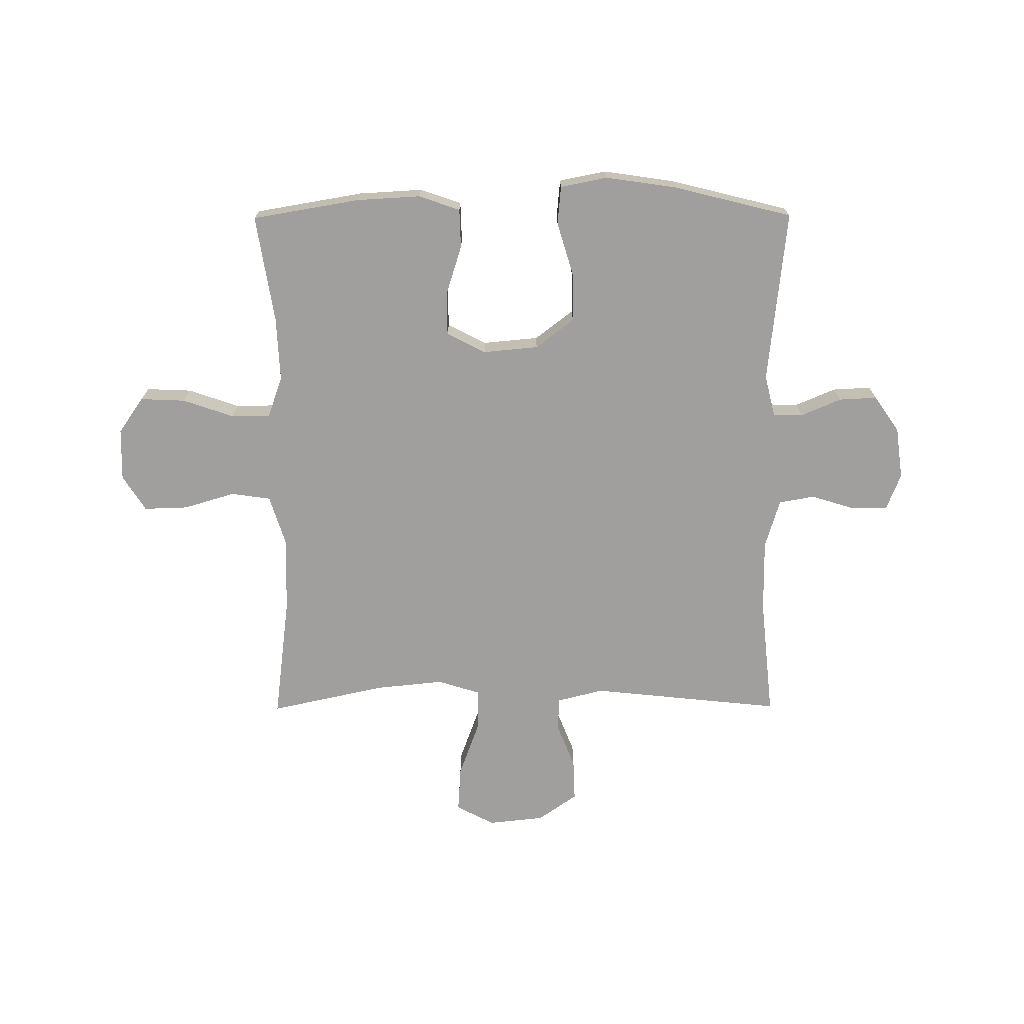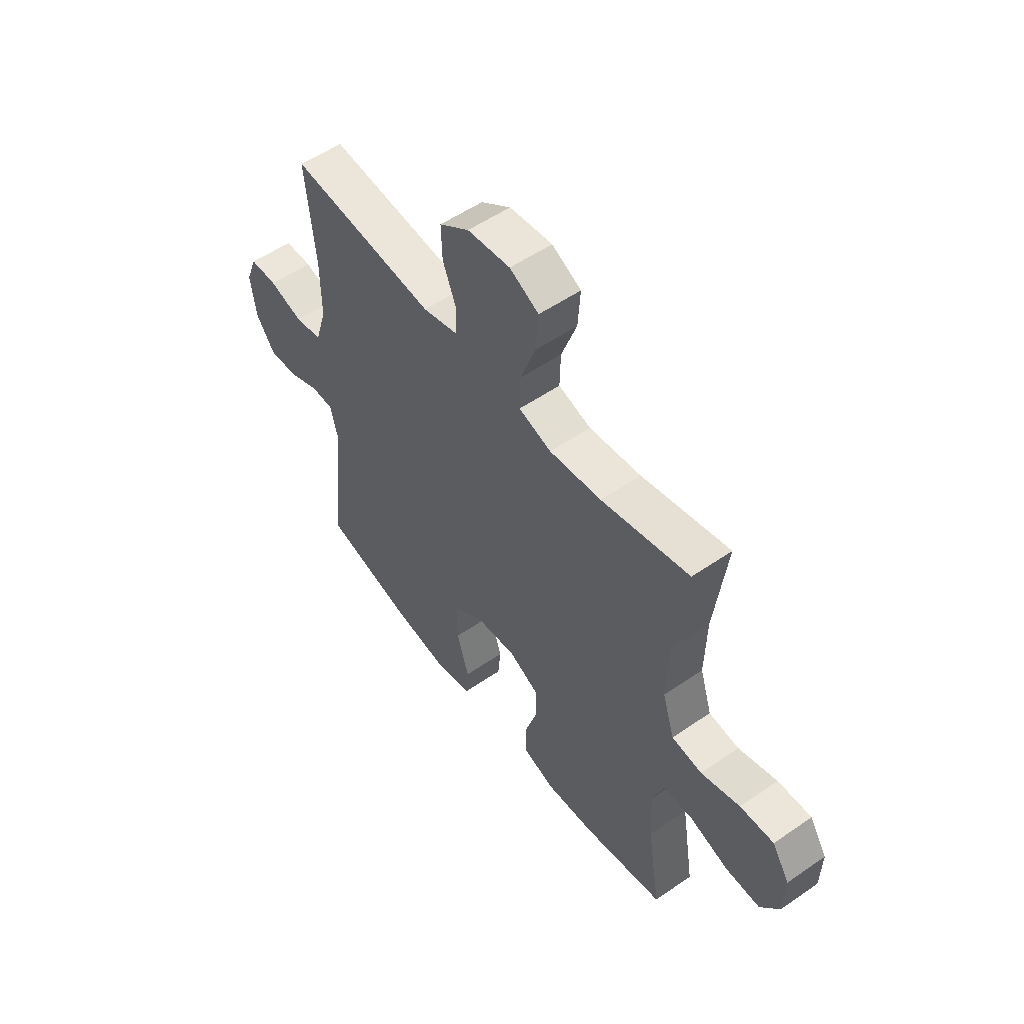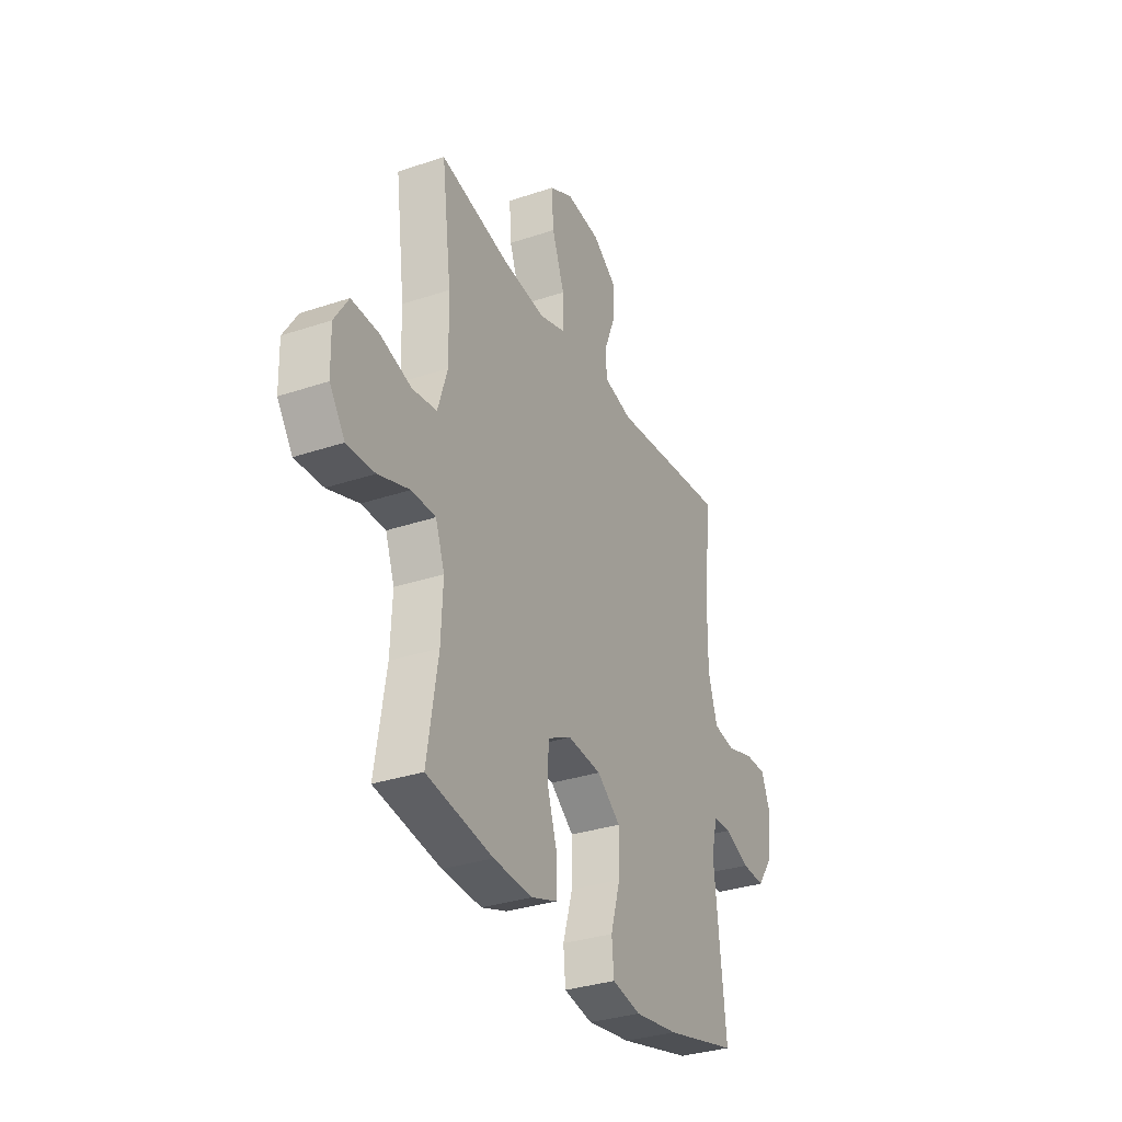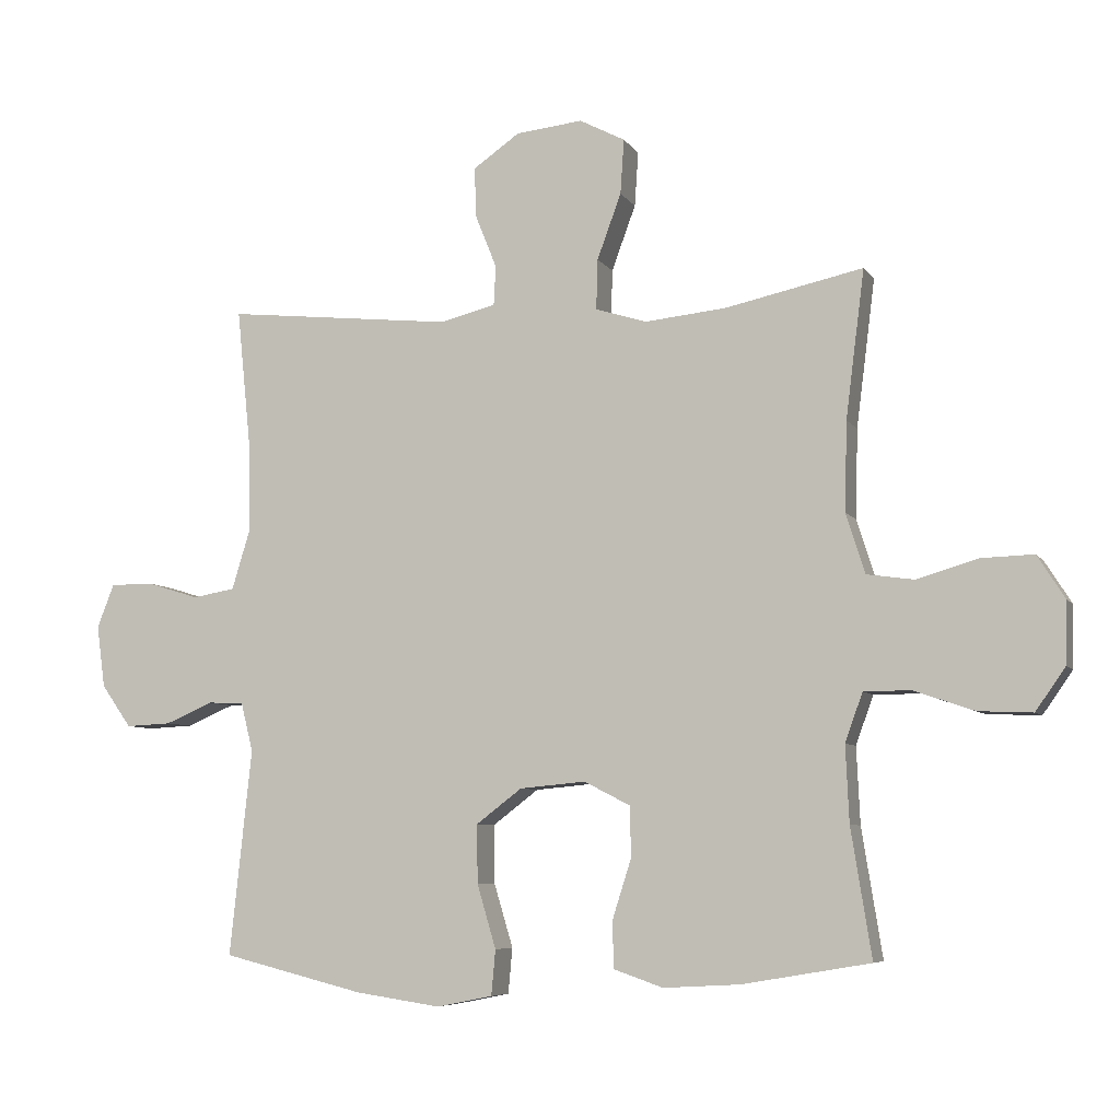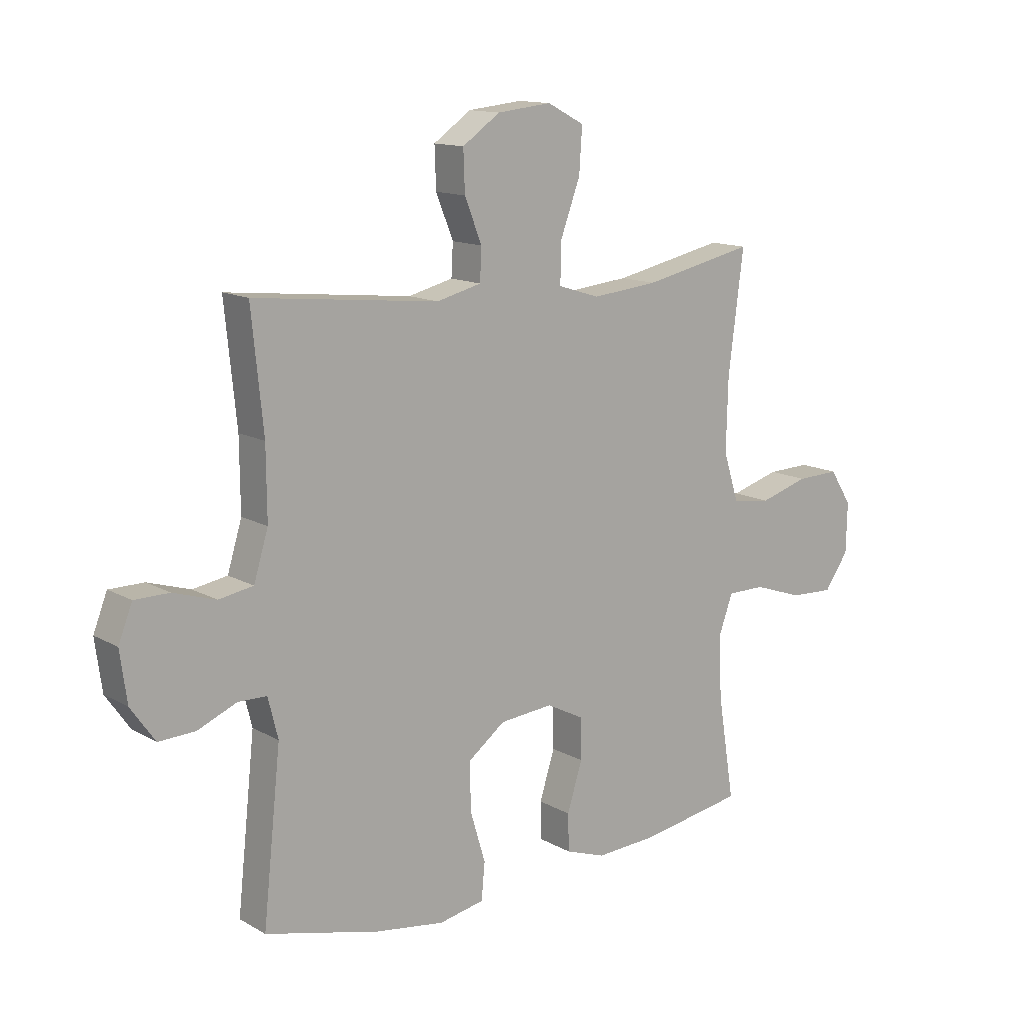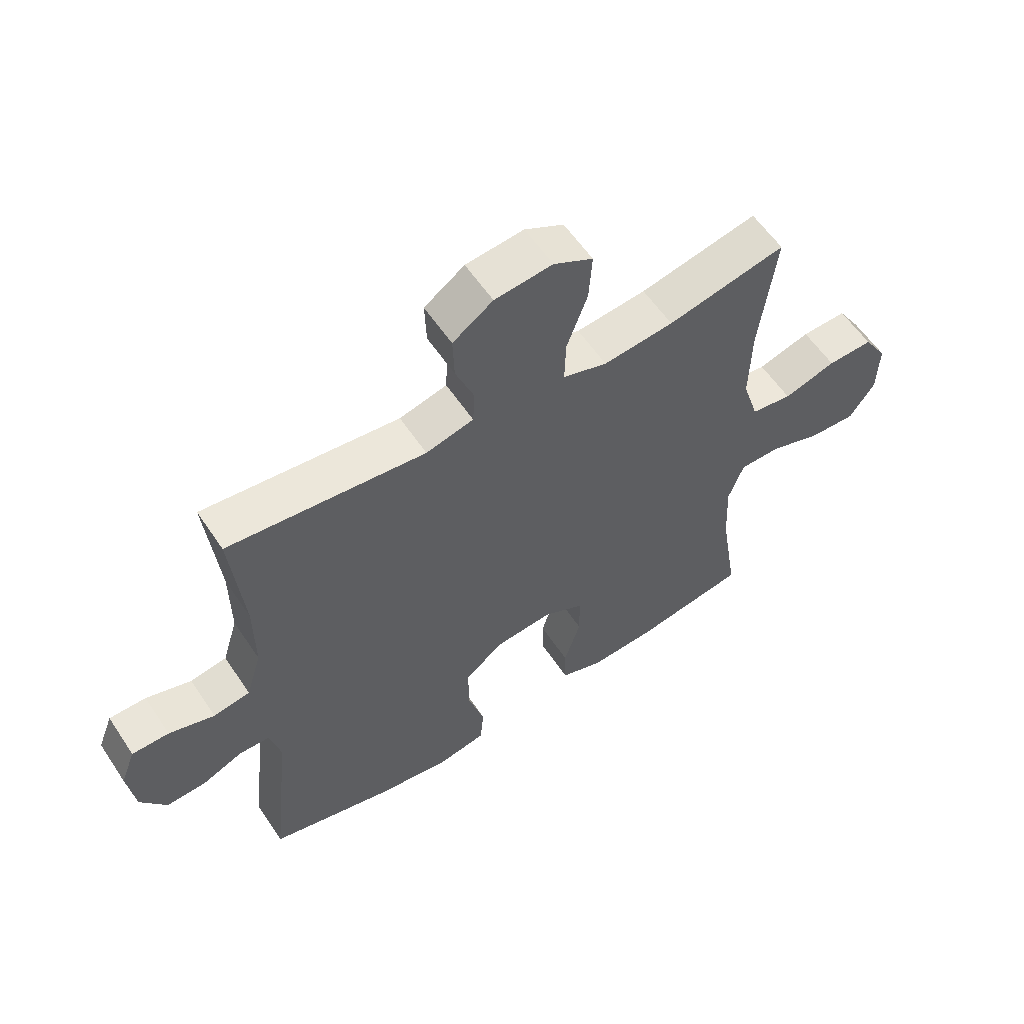
<metadata>
{"format":"obj","ext":"obj","renderer":"f3d","projection":"perspective","resolution":1024,"background":"white","views":[{"elev":-71.5,"azim":-179.7,"up":"+Y"},{"elev":54.0,"azim":53.7,"up":"+Z"},{"elev":-32.4,"azim":115.1,"up":"+Z"},{"elev":-6.7,"azim":18.5,"up":"+Z"},{"elev":13.3,"azim":-38.4,"up":"+Z"},{"elev":57.8,"azim":-33.4,"up":"+Z"}]}
</metadata>
<code>
o path410
v 0.2899 0.0375 0.4347
v 0.1667 0.0375 0.4222
v 0.08907 0.0375 0.4465
v 0.09113 0.0375 0.5224
v 0.1275 0.0375 0.6214
v 0.1332 0.0375 0.7045
v 0.06431 0.0375 0.7405
v -0.037 0.0375 0.7297
v -0.1073 0.0375 0.6807
v -0.1046 0.0375 0.6048
v -0.0723 0.0375 0.5243
v -0.07542 0.0375 0.4645
v -0.1589 0.0375 0.4435
v -0.5038 0.0375 0.4796
v -0.4818 0.0375 0.2627
v -0.4808 0.0375 0.1316
v -0.5077 0.0375 0.04311
v -0.572 0.0375 0.03189
v -0.6514 0.0375 0.05638
v -0.7161 0.0375 0.05602
v -0.7419 0.0375 -0.01003
v -0.7291 0.0375 -0.104
v -0.6839 0.0375 -0.1682
v -0.6151 0.0375 -0.1649
v -0.5427 0.0375 -0.134
v -0.4892 0.0375 -0.1353
v -0.4705 0.0375 -0.2101
v -0.5038 0.0375 -0.5223
v -0.2893 0.0375 -0.5756
v -0.1606 0.0375 -0.5945
v -0.07592 0.0375 -0.5777
v -0.06958 0.0375 -0.509
v -0.09828 0.0375 -0.413
v -0.09924 0.0375 -0.3242
v -0.03013 0.0375 -0.2717
v 0.06953 0.0375 -0.2626
v 0.1398 0.0375 -0.2986
v 0.1406 0.0375 -0.3755
v 0.112 0.0375 -0.4657
v 0.1141 0.0375 -0.5358
v 0.1885 0.0375 -0.5616
v 0.304 0.0375 -0.5552
v 0.4979 0.0375 -0.5223
v 0.4667 0.0375 -0.3278
v 0.4614 0.0375 -0.2122
v 0.488 0.0375 -0.1383
v 0.5587 0.0375 -0.1379
v 0.6506 0.0375 -0.1694
v 0.7322 0.0375 -0.1729
v 0.7772 0.0375 -0.1085
v 0.7795 0.0375 -0.01467
v 0.7384 0.0375 0.05009
v 0.6585 0.0375 0.04759
v 0.5666 0.0375 0.02018
v 0.4947 0.0375 0.03032
v 0.4663 0.0375 0.1208
v 0.4697 0.0375 0.2558
v 0.4979 0.0375 0.4796
v 0.2899 -0.0375 0.4347
v 0.1667 -0.0375 0.4222
v 0.08907 -0.0375 0.4465
v 0.09113 -0.0375 0.5224
v 0.1275 -0.0375 0.6214
v 0.1332 -0.0375 0.7045
v 0.06431 -0.0375 0.7405
v -0.037 -0.0375 0.7297
v -0.1073 -0.0375 0.6807
v -0.1046 -0.0375 0.6048
v -0.0723 -0.0375 0.5243
v -0.07542 -0.0375 0.4645
v -0.1589 -0.0375 0.4435
v -0.5038 -0.0375 0.4796
v -0.4818 -0.0375 0.2627
v -0.4808 -0.0375 0.1316
v -0.5077 -0.0375 0.04311
v -0.572 -0.0375 0.03189
v -0.6514 -0.0375 0.05638
v -0.7161 -0.0375 0.05602
v -0.7419 -0.0375 -0.01003
v -0.7291 -0.0375 -0.104
v -0.6839 -0.0375 -0.1682
v -0.6151 -0.0375 -0.1649
v -0.5427 -0.0375 -0.134
v -0.4892 -0.0375 -0.1353
v -0.4705 -0.0375 -0.2101
v -0.5038 -0.0375 -0.5223
v -0.2893 -0.0375 -0.5756
v -0.1606 -0.0375 -0.5945
v -0.07592 -0.0375 -0.5777
v -0.06958 -0.0375 -0.509
v -0.09828 -0.0375 -0.413
v -0.09924 -0.0375 -0.3242
v -0.03013 -0.0375 -0.2717
v 0.06953 -0.0375 -0.2626
v 0.1398 -0.0375 -0.2986
v 0.1406 -0.0375 -0.3755
v 0.112 -0.0375 -0.4657
v 0.1141 -0.0375 -0.5358
v 0.1885 -0.0375 -0.5616
v 0.304 -0.0375 -0.5552
v 0.4979 -0.0375 -0.5223
v 0.4667 -0.0375 -0.3278
v 0.4614 -0.0375 -0.2122
v 0.488 -0.0375 -0.1383
v 0.5587 -0.0375 -0.1379
v 0.6506 -0.0375 -0.1694
v 0.7322 -0.0375 -0.1729
v 0.7772 -0.0375 -0.1085
v 0.7795 -0.0375 -0.01467
v 0.7384 -0.0375 0.05009
v 0.6585 -0.0375 0.04759
v 0.5666 -0.0375 0.02018
v 0.4947 -0.0375 0.03032
v 0.4663 -0.0375 0.1208
v 0.4697 -0.0375 0.2558
v 0.4979 -0.0375 0.4796
v 0.7772 0.0375 -0.1085
v 0.7795 0.0375 -0.01467
v 0.7384 0.0375 0.05009
v 0.7322 0.0375 -0.1729
v 0.6585 0.0375 0.04759
v 0.6506 0.0375 -0.1694
v 0.5666 0.0375 0.02018
v 0.5587 0.0375 -0.1379
v 0.4947 0.0375 0.03032
v 0.4947 0.0375 0.03032
v 0.488 0.0375 -0.1383
v 0.488 0.0375 -0.1383
v 0.4663 0.0375 0.1208
v 0.4614 0.0375 -0.2122
v 0.4697 0.0375 0.2558
v 0.4979 0.0375 0.4796
v 0.4979 0.0375 0.4796
v 0.4979 0.0375 -0.5223
v 0.4979 0.0375 -0.5223
v 0.4667 0.0375 -0.3278
v 0.304 0.0375 -0.5552
v 0.2899 0.0375 0.4347
v 0.1885 0.0375 -0.5616
v 0.1667 0.0375 0.4222
v 0.1141 0.0375 -0.5358
v 0.1141 0.0375 -0.5358
v 0.1398 0.0375 -0.2986
v 0.1398 0.0375 -0.2986
v 0.1406 0.0375 -0.3755
v 0.08907 0.0375 0.4465
v 0.08907 0.0375 0.4465
v 0.112 0.0375 -0.4657
v 0.06953 0.0375 -0.2626
v 0.1275 0.0375 0.6214
v 0.1332 0.0375 0.7045
v 0.1332 0.0375 0.7045
v 0.06431 0.0375 0.7405
v 0.09113 0.0375 0.5224
v -0.03013 0.0375 -0.2717
v -0.037 0.0375 0.7297
v -0.09924 0.0375 -0.3242
v -0.1073 0.0375 0.6807
v -0.07592 0.0375 -0.5777
v -0.07592 0.0375 -0.5777
v -0.06958 0.0375 -0.509
v -0.09828 0.0375 -0.413
v -0.0723 0.0375 0.5243
v -0.07542 0.0375 0.4645
v -0.07542 0.0375 0.4645
v -0.1046 0.0375 0.6048
v -0.1589 0.0375 0.4435
v -0.1606 0.0375 -0.5945
v -0.2893 0.0375 -0.5756
v -0.5038 0.0375 -0.5223
v -0.5038 0.0375 -0.5223
v -0.4892 0.0375 -0.1353
v -0.4892 0.0375 -0.1353
v -0.4705 0.0375 -0.2101
v -0.4818 0.0375 0.2627
v -0.4808 0.0375 0.1316
v -0.5038 0.0375 0.4796
v -0.5038 0.0375 0.4796
v -0.5077 0.0375 0.04311
v -0.5077 0.0375 0.04311
v -0.5427 0.0375 -0.134
v -0.572 0.0375 0.03189
v -0.6151 0.0375 -0.1649
v -0.6514 0.0375 0.05638
v -0.6839 0.0375 -0.1682
v -0.7161 0.0375 0.05602
v -0.7161 0.0375 0.05602
v -0.7291 0.0375 -0.104
v -0.7419 0.0375 -0.01003
v 0.7772 -0.0375 -0.1085
v 0.7795 -0.0375 -0.01467
v 0.7384 -0.0375 0.05009
v 0.7322 -0.0375 -0.1729
v 0.6585 -0.0375 0.04759
v 0.6506 -0.0375 -0.1694
v 0.5666 -0.0375 0.02018
v 0.5587 -0.0375 -0.1379
v 0.4947 -0.0375 0.03032
v 0.4947 -0.0375 0.03032
v 0.488 -0.0375 -0.1383
v 0.488 -0.0375 -0.1383
v 0.4663 -0.0375 0.1208
v 0.4614 -0.0375 -0.2122
v 0.4697 -0.0375 0.2558
v 0.4979 -0.0375 0.4796
v 0.4979 -0.0375 0.4796
v 0.4979 -0.0375 -0.5223
v 0.4979 -0.0375 -0.5223
v 0.4667 -0.0375 -0.3278
v 0.304 -0.0375 -0.5552
v 0.2899 -0.0375 0.4347
v 0.1885 -0.0375 -0.5616
v 0.1667 -0.0375 0.4222
v 0.1141 -0.0375 -0.5358
v 0.1141 -0.0375 -0.5358
v 0.1398 -0.0375 -0.2986
v 0.1398 -0.0375 -0.2986
v 0.1406 -0.0375 -0.3755
v 0.08907 -0.0375 0.4465
v 0.08907 -0.0375 0.4465
v 0.112 -0.0375 -0.4657
v 0.06953 -0.0375 -0.2626
v 0.1275 -0.0375 0.6214
v 0.1332 -0.0375 0.7045
v 0.1332 -0.0375 0.7045
v 0.06431 -0.0375 0.7405
v 0.09113 -0.0375 0.5224
v -0.03013 -0.0375 -0.2717
v -0.037 -0.0375 0.7297
v -0.09924 -0.0375 -0.3242
v -0.1073 -0.0375 0.6807
v -0.07592 -0.0375 -0.5777
v -0.07592 -0.0375 -0.5777
v -0.06958 -0.0375 -0.509
v -0.09828 -0.0375 -0.413
v -0.0723 -0.0375 0.5243
v -0.07542 -0.0375 0.4645
v -0.07542 -0.0375 0.4645
v -0.1046 -0.0375 0.6048
v -0.1589 -0.0375 0.4435
v -0.1606 -0.0375 -0.5945
v -0.2893 -0.0375 -0.5756
v -0.5038 -0.0375 -0.5223
v -0.5038 -0.0375 -0.5223
v -0.4892 -0.0375 -0.1353
v -0.4892 -0.0375 -0.1353
v -0.4705 -0.0375 -0.2101
v -0.4818 -0.0375 0.2627
v -0.4808 -0.0375 0.1316
v -0.5038 -0.0375 0.4796
v -0.5038 -0.0375 0.4796
v -0.5077 -0.0375 0.04311
v -0.5077 -0.0375 0.04311
v -0.5427 -0.0375 -0.134
v -0.572 -0.0375 0.03189
v -0.6151 -0.0375 -0.1649
v -0.6514 -0.0375 0.05638
v -0.6839 -0.0375 -0.1682
v -0.7161 -0.0375 0.05602
v -0.7161 -0.0375 0.05602
v -0.7291 -0.0375 -0.104
v -0.7419 -0.0375 -0.01003
f 216 198 222
f 236 227 239
f 245 252 254
f 256 261 258
f 211 204 205
f 228 249 252
f 239 223 229
f 226 223 224
f 229 223 226
f 247 230 245
f 198 200 196
f 207 209 210
f 257 261 255
f 193 190 195
f 261 257 262
f 254 255 256
f 256 255 261
f 228 245 230
f 262 257 259
f 222 213 219
f 228 240 249
f 213 204 211
f 222 219 228
f 219 237 240
f 239 229 231
f 218 209 216
f 230 242 235
f 248 240 250
f 214 212 221
f 254 252 255
f 228 219 240
f 195 196 197
f 195 190 194
f 227 223 239
f 219 227 237
f 222 198 202
f 242 247 243
f 234 241 232
f 203 200 216
f 190 191 194
f 222 202 213
f 241 235 242
f 209 218 210
f 242 230 247
f 200 198 216
f 197 196 200
f 194 191 192
f 221 212 218
f 212 210 218
f 203 216 209
f 196 195 194
f 228 252 245
f 237 227 236
f 249 240 248
f 202 204 213
f 235 241 234
f 50 51 109 108
f 51 52 110 109
f 49 50 108 107
f 52 53 111 110
f 48 49 107 106
f 53 54 112 111
f 47 48 106 105
f 54 126 199 112
f 128 47 105 201
f 55 56 114 113
f 45 46 104 103
f 57 133 206 115
f 135 44 102 208
f 56 57 115 114
f 44 45 103 102
f 42 43 101 100
f 58 1 59 116
f 41 42 100 99
f 1 2 60 59
f 142 41 99 215
f 144 38 96 217
f 2 147 220 60
f 39 40 98 97
f 38 39 97 96
f 36 37 95 94
f 5 152 225 63
f 6 7 65 64
f 4 5 63 62
f 3 4 62 61
f 35 36 94 93
f 7 8 66 65
f 34 35 93 92
f 8 9 67 66
f 160 32 90 233
f 32 33 91 90
f 11 165 238 69
f 10 11 69 68
f 9 10 68 67
f 12 13 71 70
f 30 31 89 88
f 33 34 92 91
f 29 30 88 87
f 171 29 87 244
f 173 27 85 246
f 15 16 74 73
f 178 15 73 251
f 13 14 72 71
f 16 180 253 74
f 25 26 84 83
f 27 28 86 85
f 17 18 76 75
f 24 25 83 82
f 18 19 77 76
f 23 24 82 81
f 19 187 260 77
f 22 23 81 80
f 21 22 80 79
f 20 21 79 78
f 143 149 125
f 163 166 154
f 172 181 179
f 183 185 188
f 138 132 131
f 155 179 176
f 166 156 150
f 153 151 150
f 156 153 150
f 174 172 157
f 125 123 127
f 134 137 136
f 184 182 188
f 120 122 117
f 188 189 184
f 181 183 182
f 183 188 182
f 155 157 172
f 189 186 184
f 149 146 140
f 155 176 167
f 140 138 131
f 149 155 146
f 146 167 164
f 166 158 156
f 145 143 136
f 157 162 169
f 175 177 167
f 141 148 139
f 181 182 179
f 155 167 146
f 122 124 123
f 122 121 117
f 154 166 150
f 146 164 154
f 149 129 125
f 169 170 174
f 161 159 168
f 130 143 127
f 117 121 118
f 149 140 129
f 168 169 162
f 136 137 145
f 169 174 157
f 127 143 125
f 124 127 123
f 121 119 118
f 148 145 139
f 139 145 137
f 130 136 143
f 123 121 122
f 155 172 179
f 164 163 154
f 176 175 167
f 129 140 131
f 162 161 168

</code>
